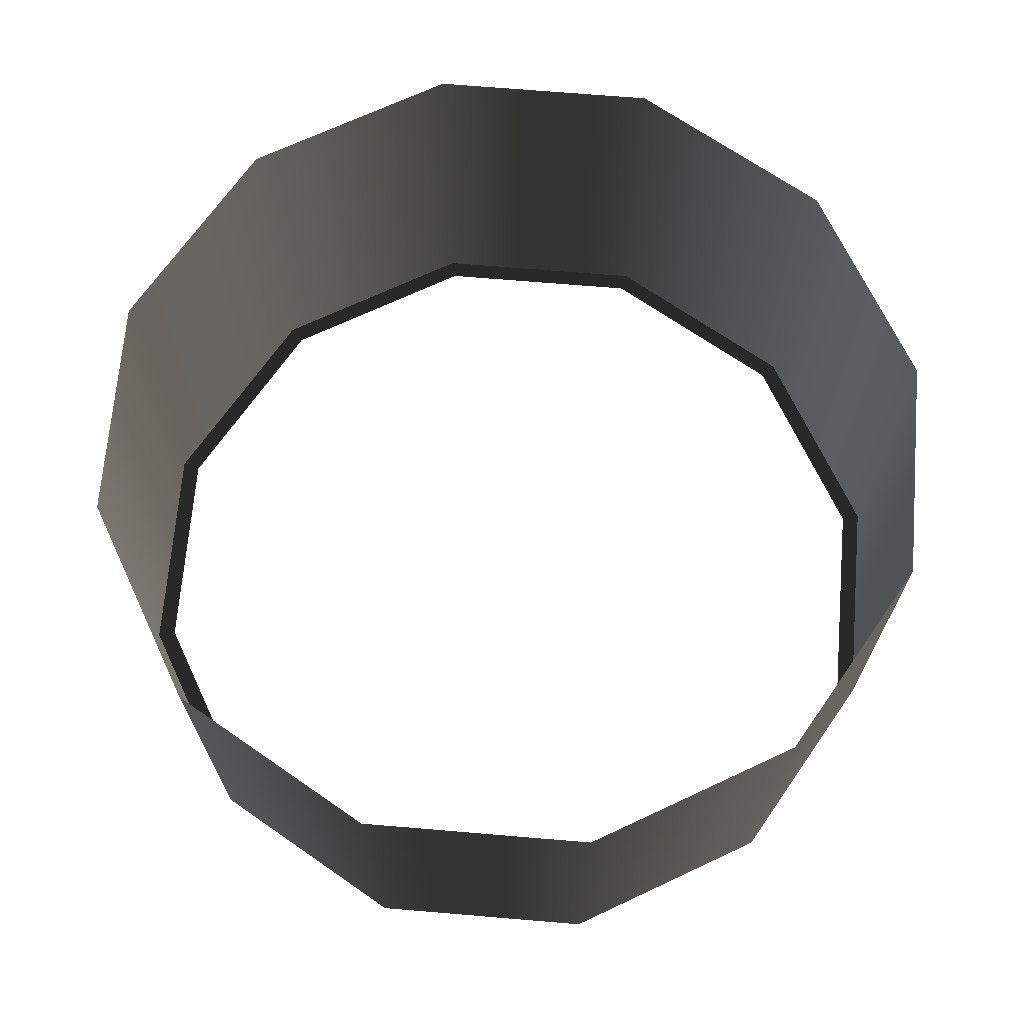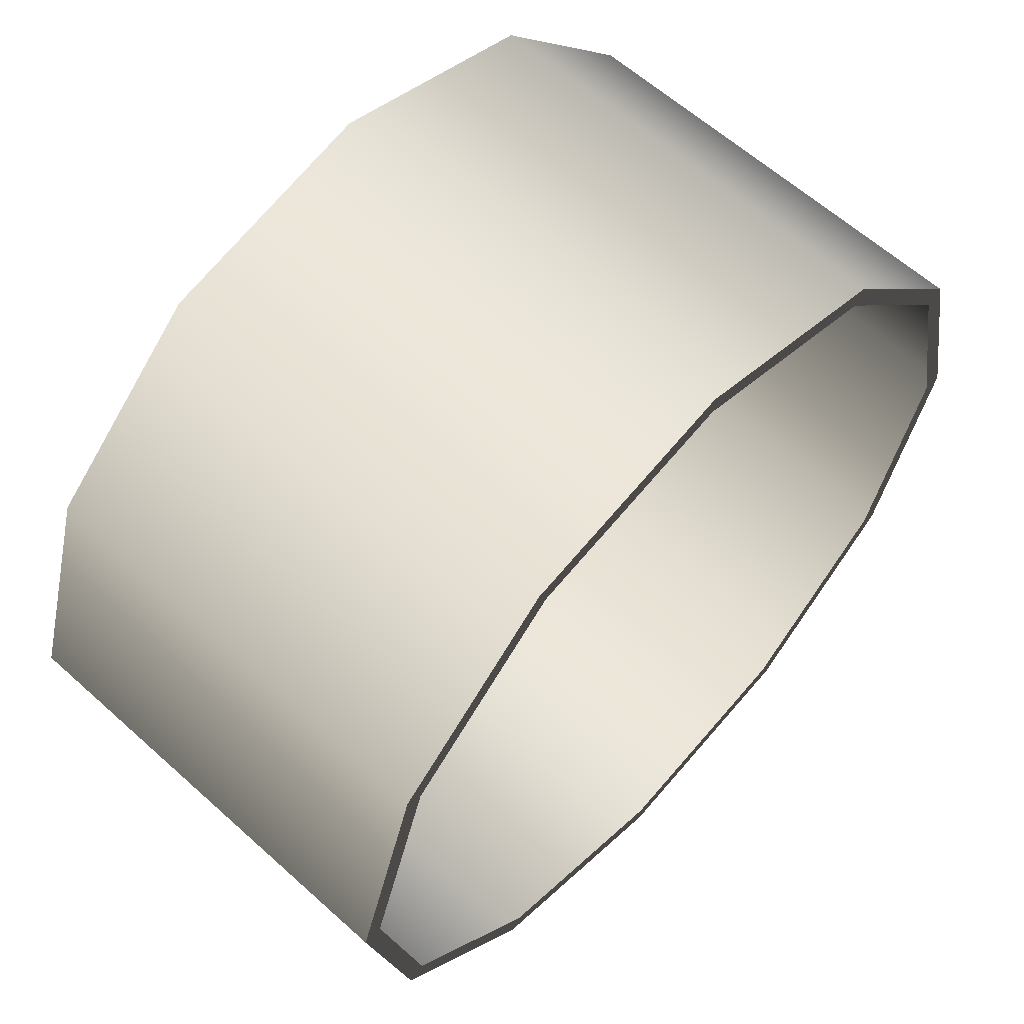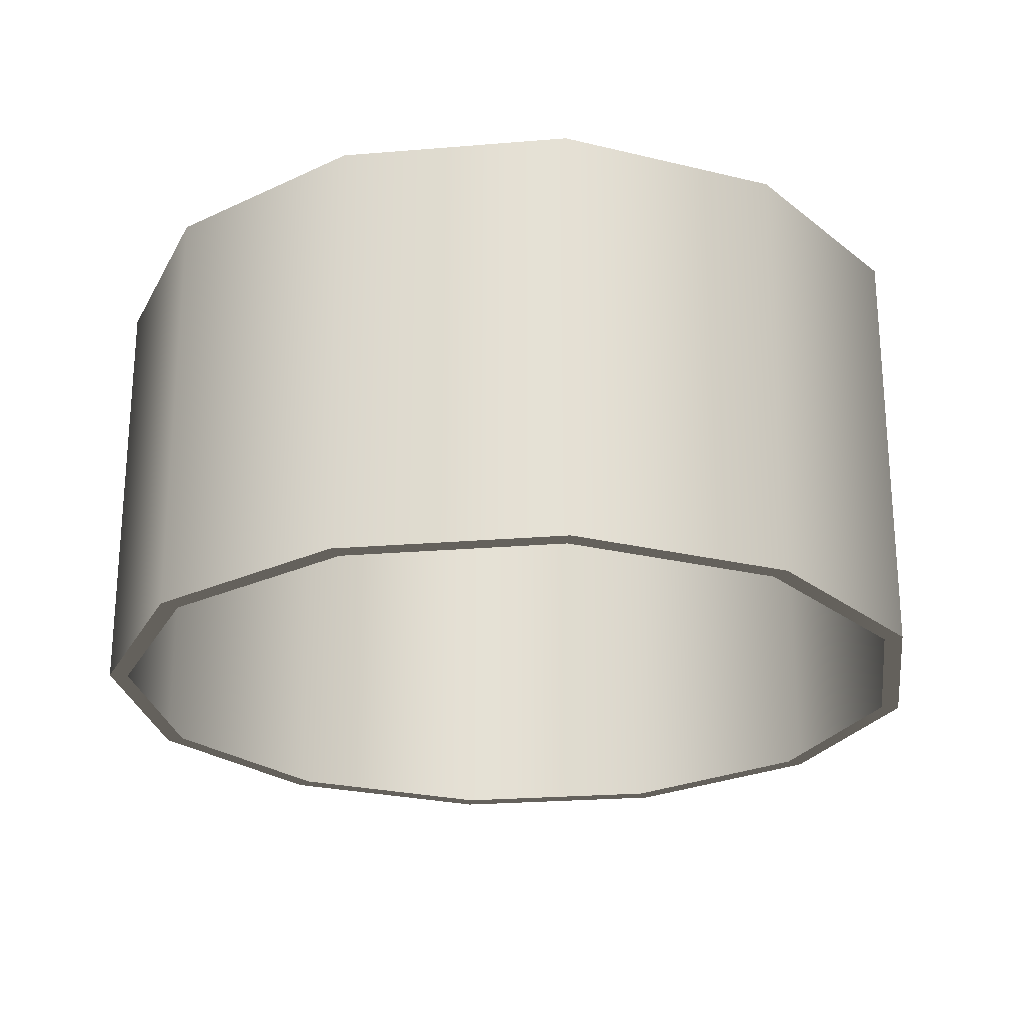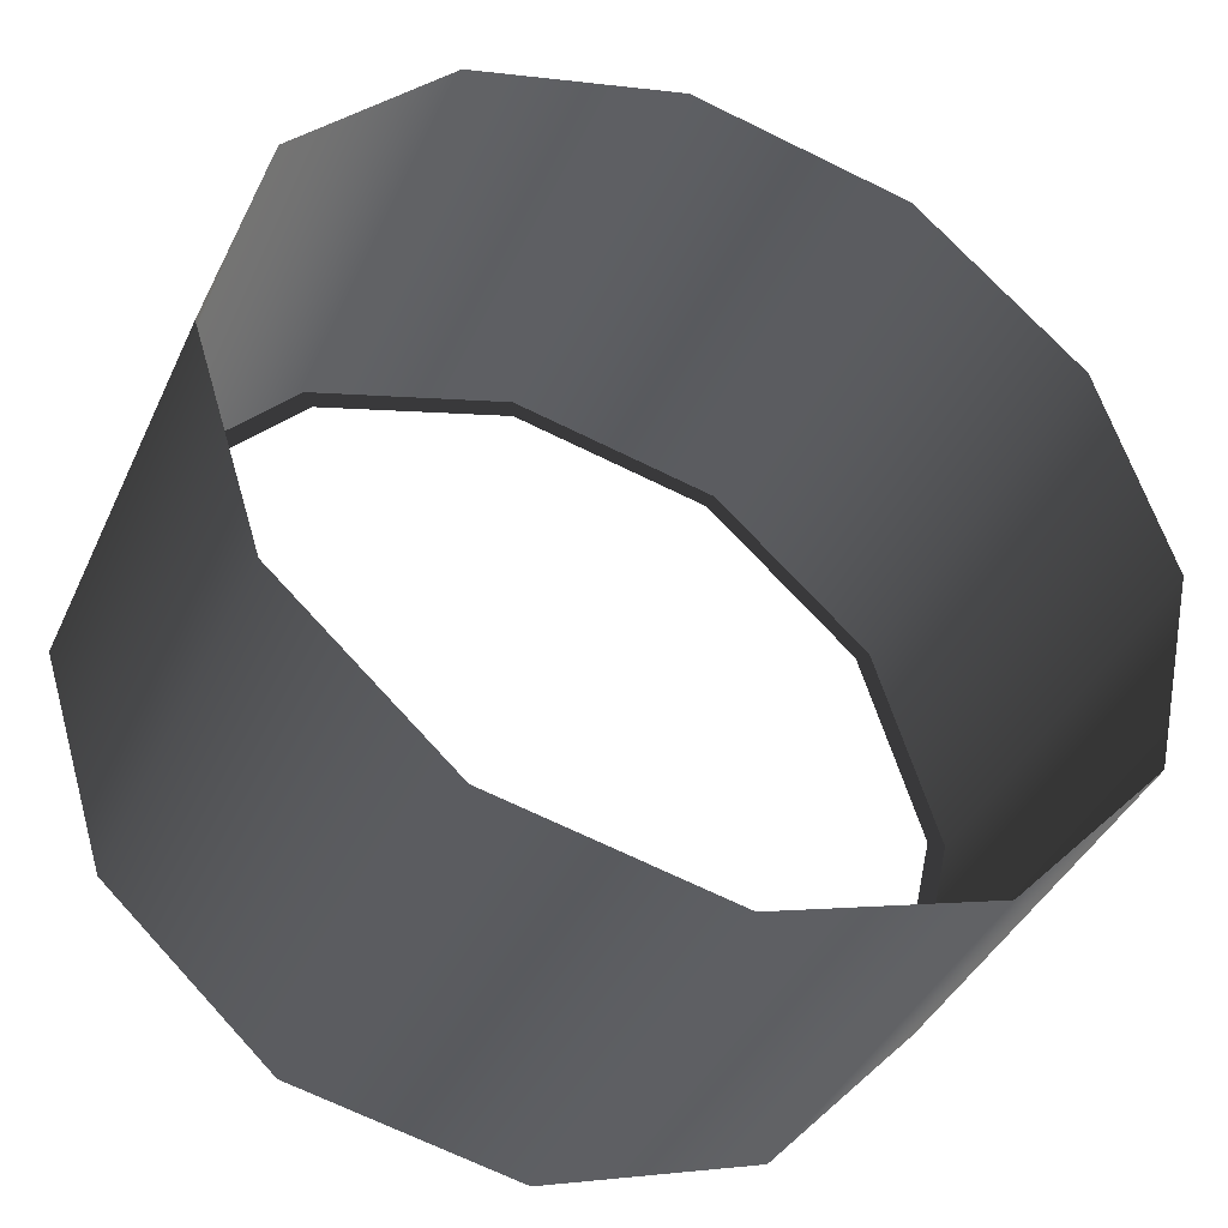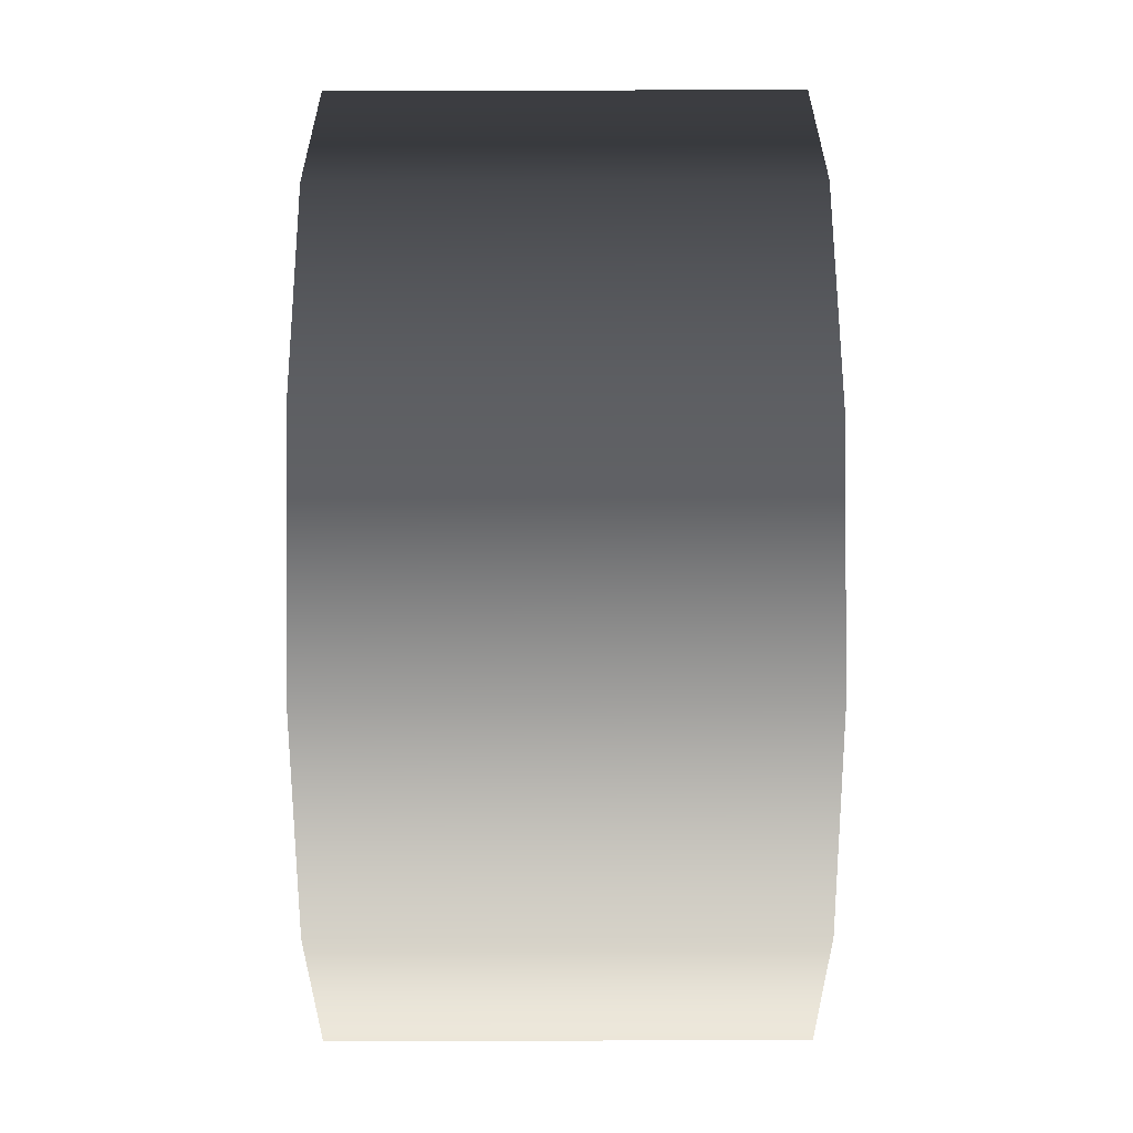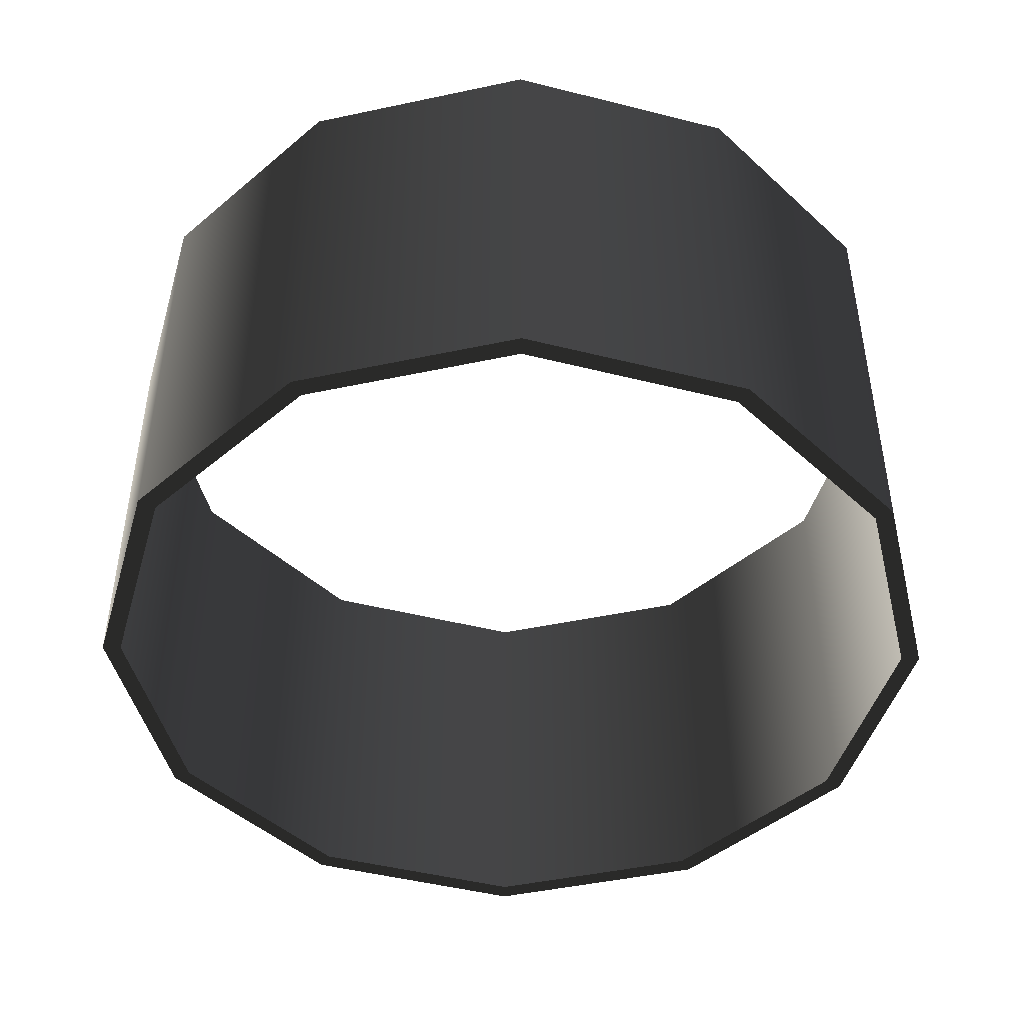
<metadata>
{"format":"obj","ext":"obj","renderer":"f3d","projection":"perspective","resolution":1024,"background":"white","views":[{"elev":69.0,"azim":-127.8,"up":"+Z"},{"elev":61.0,"azim":132.6,"up":"+Y"},{"elev":-24.0,"azim":175.3,"up":"+Z"},{"elev":-39.8,"azim":-23.0,"up":"+Y"},{"elev":-73.8,"azim":90.2,"up":"+Y"},{"elev":-45.8,"azim":61.2,"up":"+Z"}]}
</metadata>
<code>
o #ID498
v 0.0133 -0.00552 0.08404
v 0.007556 -0.01177 0.1003
v 0.007556 -0.01177 0.08404
v 0.0133 -0.00552 0.1003
v -0.000547 -0.01431 0.08404
v -0.000547 -0.01431 0.1003
v 0.0133 -0.00552 0.08404
v 0.01445 0.002737 0.08404
v 0.01516 0.002767 0.08404
v 0.01268 -0.005191 0.08404
v 0.007556 -0.01177 0.08404
v 0.007176 -0.01117 0.08404
v -0.000547 -0.01431 0.08404
v -0.000576 -0.0136 0.08404
v -0.008834 -0.01246 0.08404
v -0.008505 -0.01183 0.08404
v -0.01448 -0.00633 0.08404
v -0.01508 -0.00671 0.08404
v -0.01691 0.001423 0.08404
v -0.01762 0.001393 0.08404
v 0.01262 0.01087 0.08404
v 0.01202 0.01049 0.08404
v 0.006367 0.01662 0.08404
v 0.006037 0.01599 0.08404
v -0.001921 0.01847 0.08404
v -0.001891 0.01776 0.08404
v -0.009643 0.01533 0.08404
v -0.01002 0.01593 0.08404
v -0.01514 0.009351 0.08404
v -0.01577 0.00968 0.08404
v 0.01516 0.002767 0.08404
v 0.01516 0.002767 0.1003
v -0.008834 -0.01246 0.08404
v -0.008834 -0.01246 0.1003
v -0.001921 0.01847 0.08404
v -0.01002 0.01593 0.1003
v -0.001921 0.01847 0.1003
v -0.01002 0.01593 0.08404
v 0.006367 0.01662 0.08404
v 0.006367 0.01662 0.1003
v 0.01262 0.01087 0.08404
v 0.01262 0.01087 0.1003
v -0.01508 -0.00671 0.08404
v -0.01508 -0.00671 0.1003
v -0.01762 0.001393 0.1003
v -0.01762 0.001393 0.08404
v -0.01577 0.00968 0.1003
v -0.01577 0.00968 0.08404
f 1 2 3
f 2 1 4
f 5 2 6
f 2 5 3
f 7 8 9
f 8 7 10
f 10 7 11
f 10 11 12
f 12 11 13
f 12 13 14
f 14 13 15
f 14 15 16
f 16 15 17
f 17 15 18
f 17 18 19
f 19 18 20
f 8 21 9
f 21 8 22
f 21 22 23
f 23 22 24
f 23 24 25
f 25 24 26
f 25 26 27
f 25 27 28
f 28 27 29
f 28 29 30
f 30 29 19
f 30 19 20
f 31 4 1
f 4 31 32
f 33 6 34
f 6 33 5
f 35 36 37
f 36 35 38
f 39 37 40
f 37 39 35
f 41 40 42
f 40 41 39
f 41 32 31
f 32 41 42
f 43 34 44
f 34 43 33
f 45 43 44
f 43 45 46
f 47 46 45
f 46 47 48
f 36 48 47
f 48 36 38

</code>
